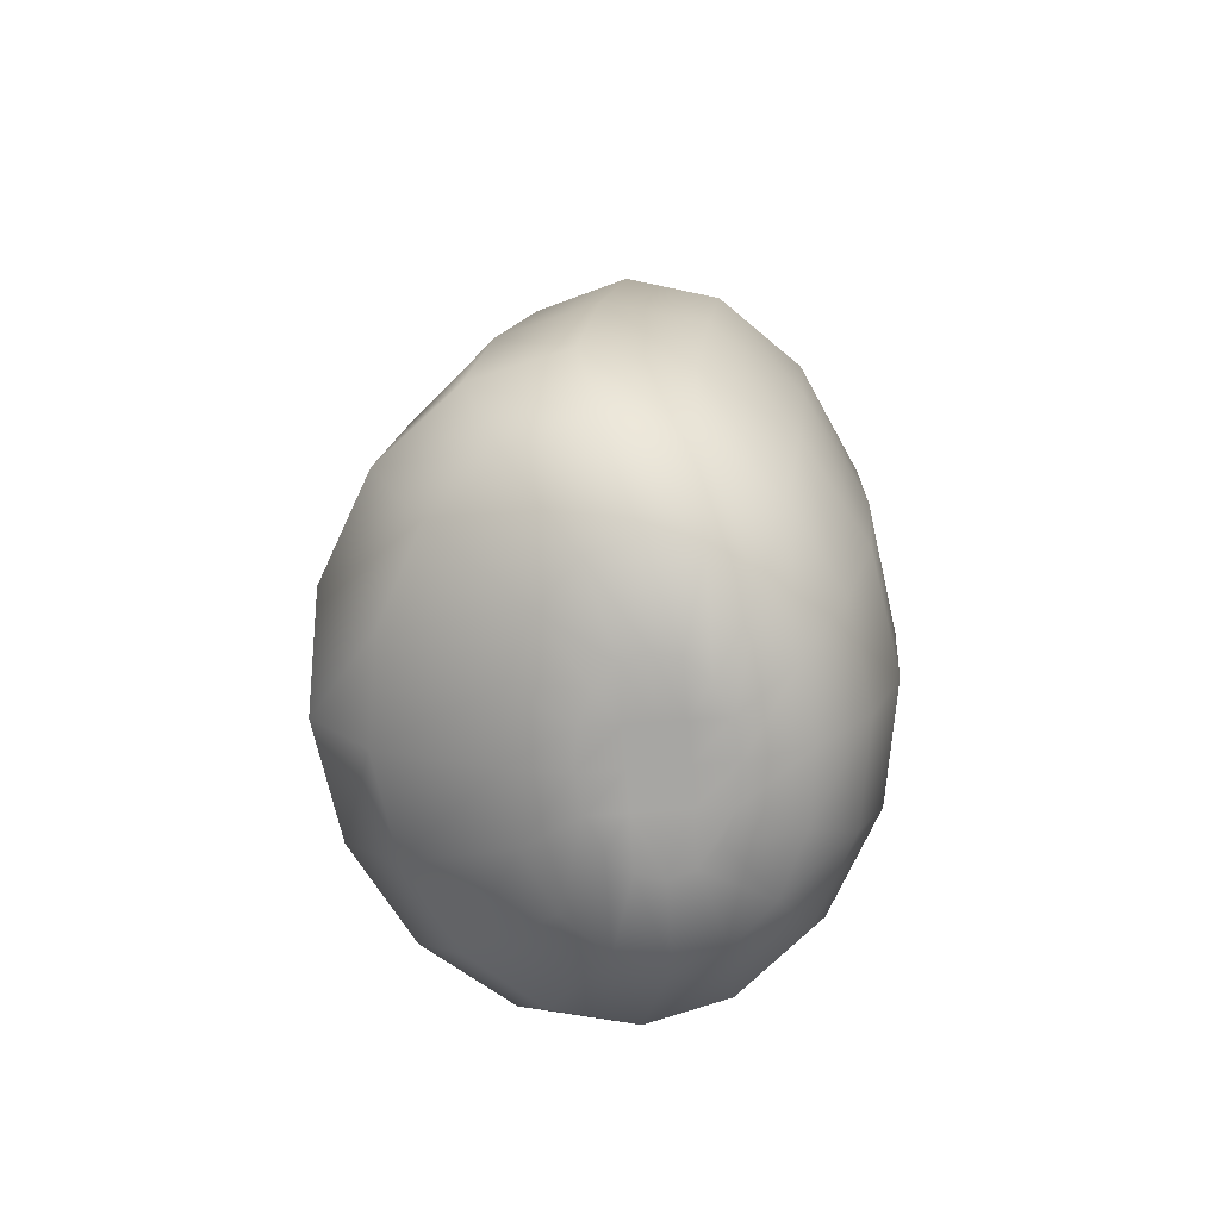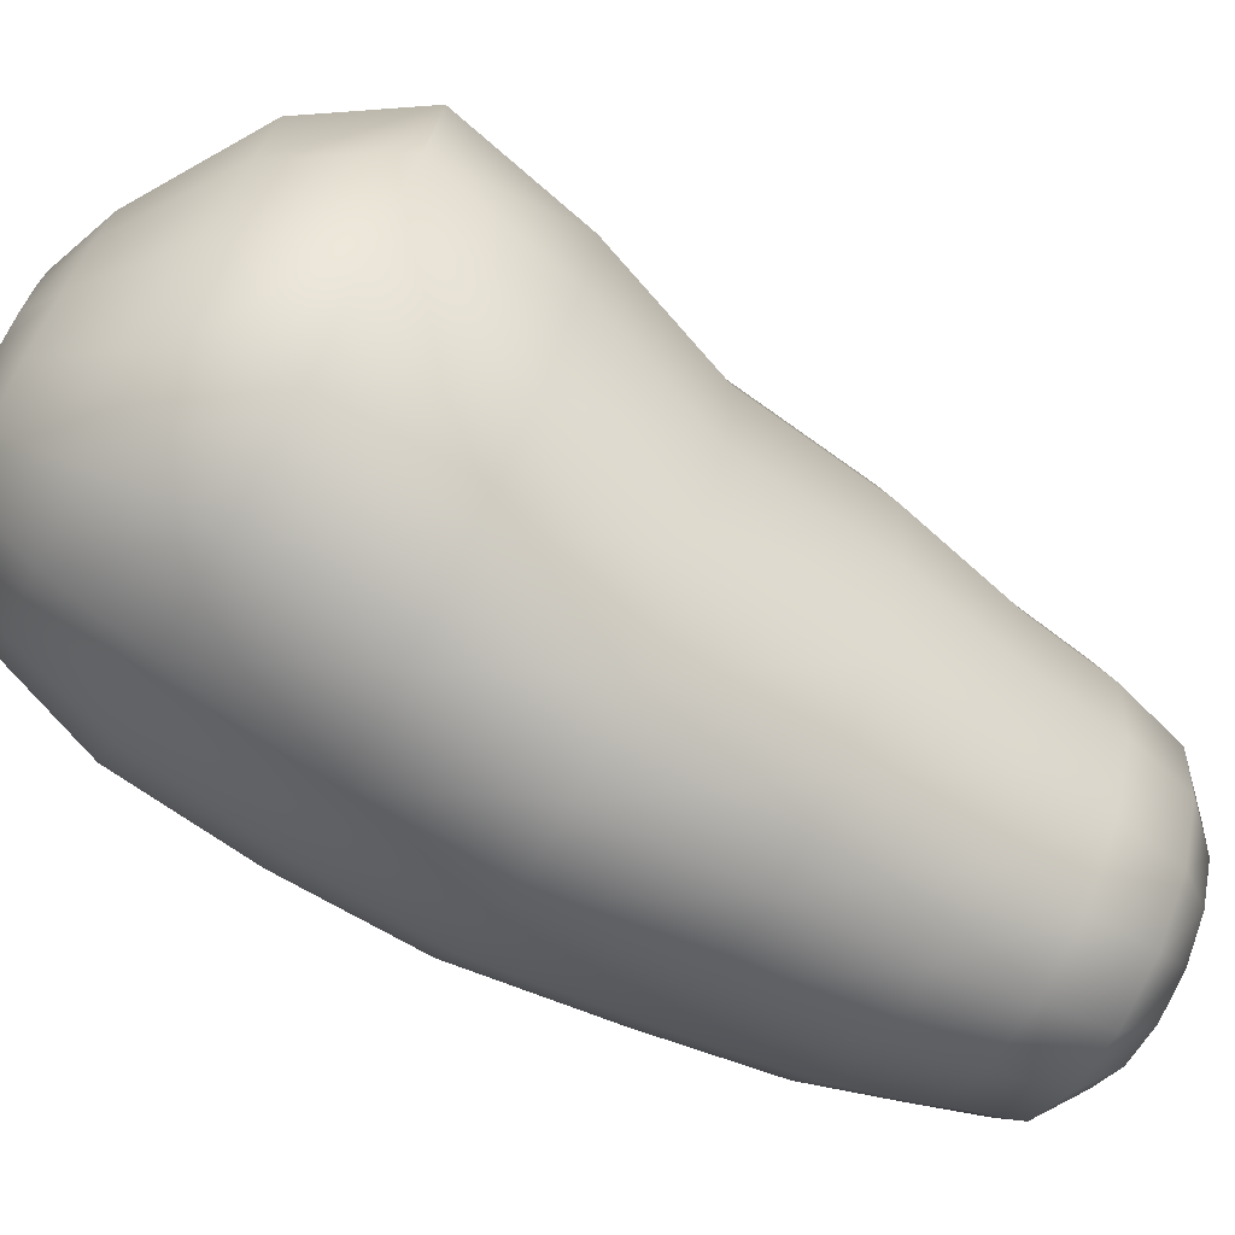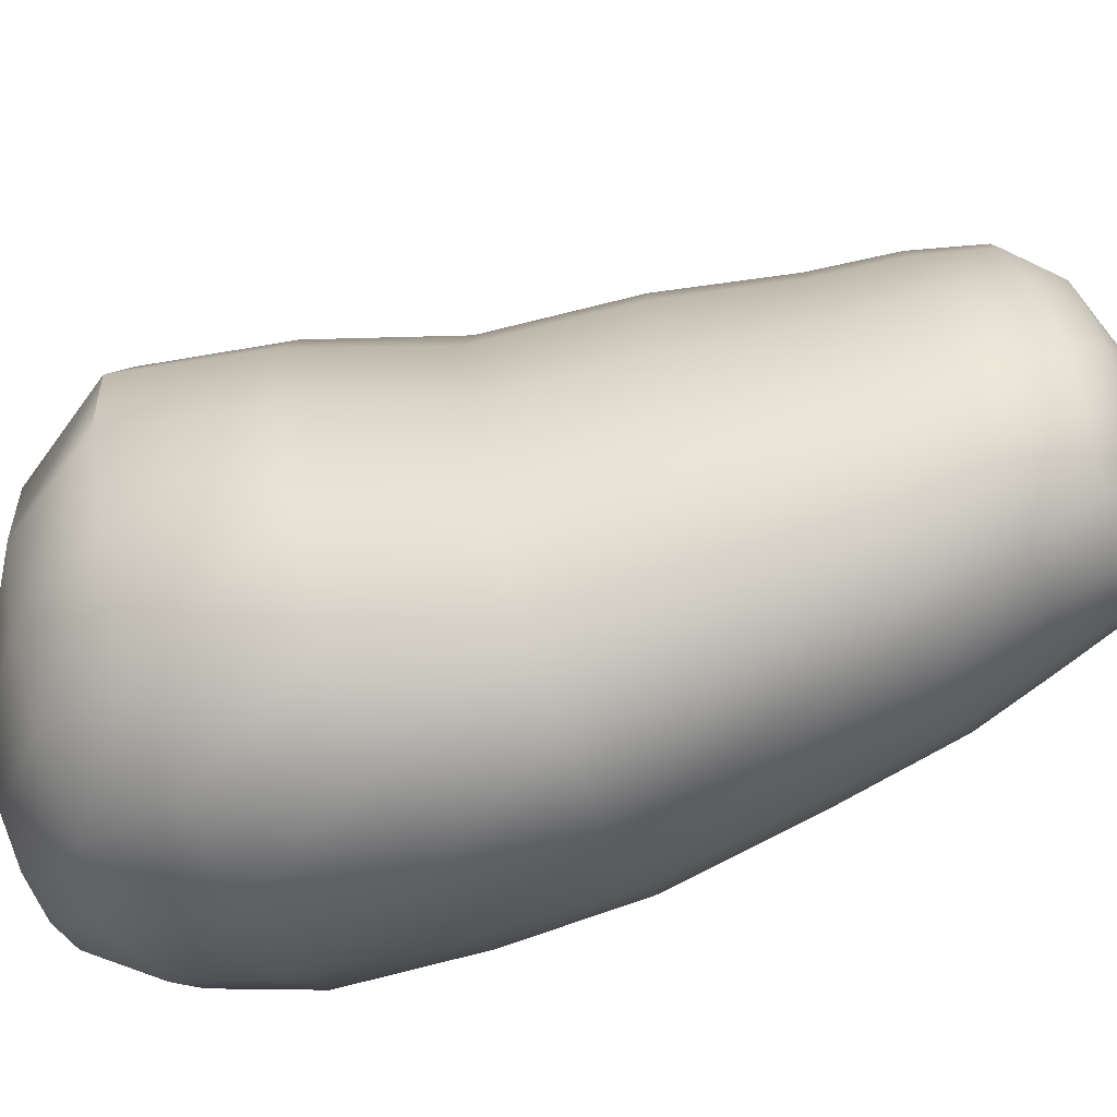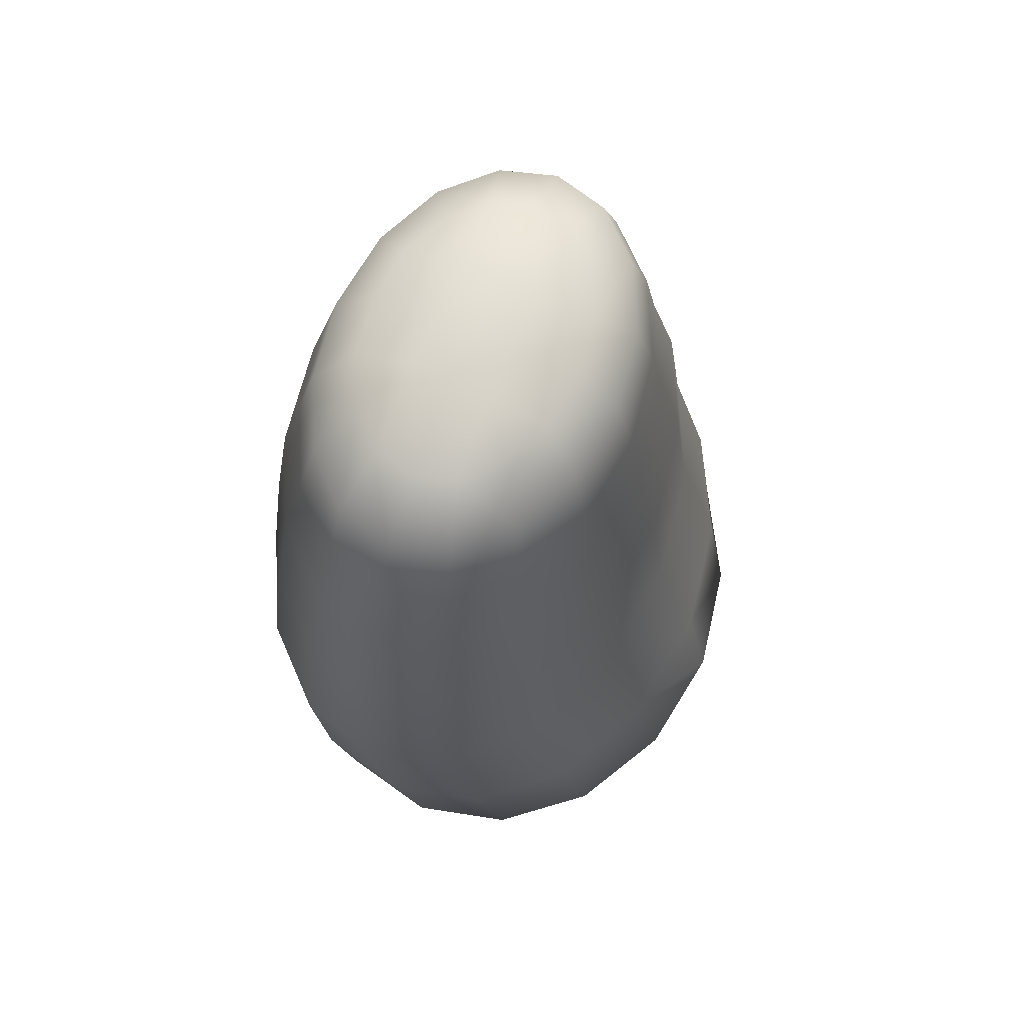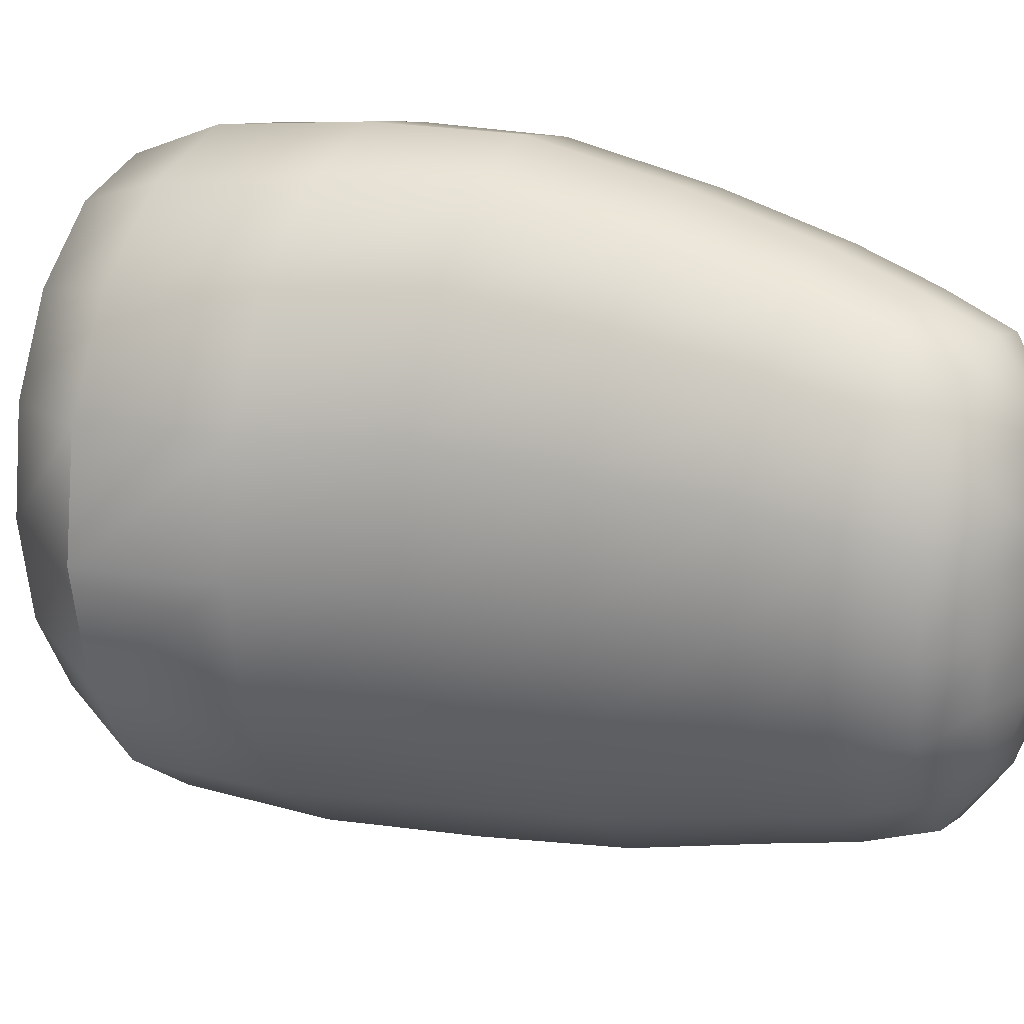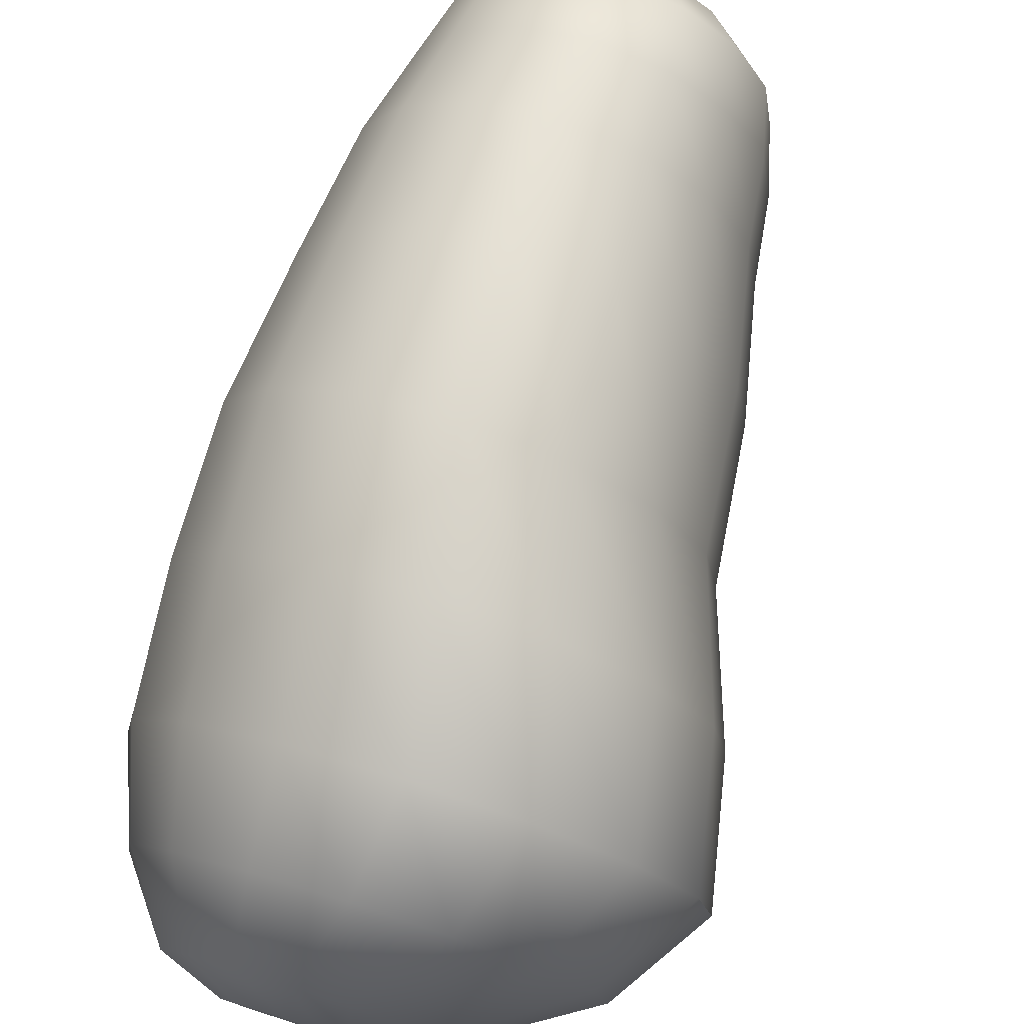
<metadata>
{"format":"obj","ext":"obj","renderer":"f3d","projection":"perspective","resolution":1024,"background":"white","views":[{"elev":-74.1,"azim":-175.9,"up":"+Y"},{"elev":-74.4,"azim":61.3,"up":"+Z"},{"elev":-74.7,"azim":110.7,"up":"+Z"},{"elev":69.6,"azim":22.3,"up":"+Y"},{"elev":24.0,"azim":116.5,"up":"+Z"},{"elev":77.9,"azim":17.6,"up":"+Z"}]}
</metadata>
<code>
v -0.5004 0.482 0.03132
v -0.5156 0.4979 0.02224
v -0.528 0.1448 -0.000753
v -0.5045 0.1537 -0.000753
v -0.4609 0.181 -0.000753
v -0.4372 0.2177 -0.000753
v -0.4482 0.2696 -0.000753
v -0.467 0.3215 -0.000753
v -0.4737 0.3776 -0.000753
v -0.4844 0.4253 -0.000753
v -0.4888 0.4565 -0.000753
v -0.4959 0.482 -0.000753
v -0.5124 0.4979 -0.000753
v -0.53 0.1448 -0.01513
v -0.5083 0.1537 -0.02807
v -0.4671 0.181 -0.04033
v -0.4448 0.2177 -0.04657
v -0.4555 0.2696 -0.04878
v -0.4737 0.3215 -0.04878
v -0.4798 0.3776 -0.04512
v -0.4899 0.4253 -0.04032
v -0.4938 0.4565 -0.03674
v -0.5004 0.482 -0.03283
v -0.5156 0.4979 -0.02374
v -0.5356 0.1448 -0.02731
v -0.519 0.1537 -0.05124
v -0.4848 0.181 -0.07389
v -0.4665 0.2177 -0.08541
v -0.4764 0.2696 -0.0895
v -0.4925 0.3215 -0.0895
v -0.4972 0.3776 -0.08274
v -0.5054 0.4253 -0.07387
v -0.5079 0.4565 -0.06726
v -0.513 0.482 -0.06002
v -0.5246 0.4979 -0.04323
v -0.5441 0.1448 -0.03545
v -0.5351 0.1537 -0.06671
v -0.5112 0.181 -0.09631
v -0.4988 0.2177 -0.1114
v -0.5077 0.2696 -0.1167
v -0.5207 0.3215 -0.1167
v -0.5233 0.3776 -0.1079
v -0.5287 0.4253 -0.09629
v -0.5291 0.4565 -0.08765
v -0.5318 0.482 -0.07818
v -0.5381 0.4979 -0.05625
v -0.554 0.1448 -0.03831
v -0.554 0.1537 -0.07215
v -0.5424 0.181 -0.1042
v -0.537 0.2177 -0.1205
v -0.5446 0.2696 -0.1263
v -0.554 0.3215 -0.1263
v -0.554 0.3776 -0.1167
v -0.5561 0.4253 -0.1042
v -0.554 0.4565 -0.09481
v -0.554 0.482 -0.08456
v -0.554 0.4979 -0.06083
v -0.564 0.1448 -0.03545
v -0.573 0.1537 -0.06671
v -0.5736 0.181 -0.09631
v -0.5752 0.2177 -0.1114
v -0.5815 0.2696 -0.1167
v -0.5873 0.3215 -0.1167
v -0.5848 0.3776 -0.1079
v -0.5835 0.4253 -0.09629
v -0.579 0.4565 -0.08765
v -0.5763 0.482 -0.07818
v -0.57 0.4979 -0.05625
v -0.5724 0.1448 -0.02731
v -0.589 0.1537 -0.05124
v -0.6 0.181 -0.07389
v -0.6076 0.2177 -0.08541
v -0.6128 0.2696 -0.0895
v -0.6155 0.3215 -0.0895
v -0.6109 0.3776 -0.08274
v -0.6068 0.4253 -0.07387
v -0.6001 0.4565 -0.06726
v -0.5951 0.482 -0.06002
v -0.5835 0.4979 -0.04323
v -0.5781 0.1448 -0.01513
v -0.5998 0.1537 -0.02807
v -0.6177 0.181 -0.04033
v -0.6292 0.2177 -0.04657
v -0.6337 0.2696 -0.04878
v -0.6344 0.3215 -0.04878
v -0.6283 0.3776 -0.04512
v -0.6223 0.4253 -0.04032
v -0.6143 0.4565 -0.03674
v -0.6077 0.482 -0.03283
v -0.5925 0.4979 -0.02374
v -0.5801 0.1448 -0.000753
v -0.6035 0.1537 -0.000753
v -0.6239 0.181 -0.000753
v -0.6368 0.2177 -0.000753
v -0.641 0.2696 -0.000753
v -0.641 0.3215 -0.000753
v -0.6344 0.3776 -0.000753
v -0.6278 0.4253 -0.000753
v -0.6192 0.4565 -0.000753
v -0.6121 0.482 -0.000753
v -0.5957 0.4979 -0.000753
v -0.5781 0.1448 0.01362
v -0.5998 0.1537 0.02657
v -0.6177 0.181 0.03883
v -0.6292 0.2177 0.04507
v -0.6337 0.2696 0.04727
v -0.6344 0.3215 0.04727
v -0.6283 0.3776 0.04362
v -0.6223 0.4253 0.03882
v -0.6143 0.4565 0.03524
v -0.6077 0.482 0.03132
v -0.5925 0.4979 0.02224
v -0.5724 0.1448 0.02581
v -0.589 0.1537 0.04973
v -0.6 0.181 0.07238
v -0.6076 0.2177 0.08391
v -0.6128 0.2696 0.08799
v -0.6155 0.3215 0.08799
v -0.6109 0.3776 0.08124
v -0.6068 0.4253 0.07236
v -0.6001 0.4565 0.06575
v -0.5951 0.482 0.05851
v -0.5835 0.4979 0.04173
v -0.564 0.1448 0.03395
v -0.573 0.1537 0.06521
v -0.5736 0.181 0.0948
v -0.5752 0.2177 0.1099
v -0.5815 0.2696 0.1152
v -0.5873 0.3215 0.1152
v -0.5848 0.3776 0.1064
v -0.5835 0.4253 0.09478
v -0.579 0.4565 0.08614
v -0.5763 0.482 0.07668
v -0.57 0.4979 0.05475
v -0.554 0.1448 0.03681
v -0.554 0.1537 0.07064
v -0.5424 0.181 0.1027
v -0.537 0.2177 0.119
v -0.5446 0.2696 0.1247
v -0.554 0.3215 0.1247
v -0.554 0.3776 0.1152
v -0.5561 0.4253 0.1027
v -0.554 0.4565 0.0933
v -0.554 0.482 0.08306
v -0.554 0.4979 0.05932
v -0.5441 0.1448 0.03395
v -0.5351 0.1537 0.06521
v -0.5112 0.181 0.0948
v -0.4988 0.2177 0.1099
v -0.5077 0.2696 0.1152
v -0.5207 0.3215 0.1152
v -0.5233 0.3776 0.1064
v -0.5287 0.4253 0.09478
v -0.5291 0.4565 0.08614
v -0.5318 0.482 0.07668
v -0.5381 0.4979 0.05475
v -0.5356 0.1448 0.02581
v -0.519 0.1537 0.04973
v -0.4848 0.181 0.07238
v -0.4665 0.2177 0.08391
v -0.4764 0.2696 0.08799
v -0.4925 0.3215 0.08799
v -0.4972 0.3776 0.08124
v -0.5054 0.4253 0.07236
v -0.5079 0.4565 0.06575
v -0.513 0.482 0.05851
v -0.5246 0.4979 0.04173
v -0.53 0.1448 0.01362
v -0.5083 0.1537 0.02657
v -0.4671 0.181 0.03883
v -0.4448 0.2177 0.04507
v -0.4555 0.2696 0.04727
v -0.4737 0.3215 0.04727
v -0.4798 0.3776 0.04362
v -0.4899 0.4253 0.03882
v -0.4938 0.4565 0.03524
v -0.554 0.5061 -0.000753
v -0.554 0.5061 0.02224
v -0.5381 0.5061 -0.000753
v -0.5381 0.5061 0.02224
v -0.57 0.5061 0.02224
v -0.57 0.5061 -0.000753
v -0.5381 0.5061 -0.02374
v -0.57 0.5061 -0.02374
v -0.554 0.5061 -0.02374
v -0.554 0.1448 -0.000753
v -0.5441 0.1448 -0.000753
v -0.564 0.1448 -0.000753
v -0.5441 0.1448 -0.01513
v -0.564 0.1448 -0.01513
v -0.554 0.1448 -0.01513
v -0.564 0.1448 0.01362
v -0.5441 0.1448 0.01362
v -0.554 0.1448 0.01362
o ??
f 186 187 193 194
f 135 194 193 146
f 186 188 190 191
f 47 191 190 58
f 135 124 192 194
f 186 194 192 188
f 182 177 185 184
f 68 184 185 57
f 178 177 182 181
f 112 181 182 101
f 2 13 179 180
f 178 180 179 177
f 174 175 164 163
f 14 15 4 3
f 15 16 5 4
f 16 17 6 5
f 17 18 7 6
f 18 19 8 7
f 19 20 9 8
f 20 21 10 9
f 21 22 11 10
f 22 23 12 11
f 23 24 13 12
f 12 13 2 1
f 173 174 163 162
f 25 26 15 14
f 26 27 16 15
f 27 28 17 16
f 28 29 18 17
f 29 30 19 18
f 30 31 20 19
f 31 32 21 20
f 32 33 22 21
f 33 34 23 22
f 34 35 24 23
f 11 12 1 176
f 172 173 162 161
f 36 37 26 25
f 37 38 27 26
f 38 39 28 27
f 39 40 29 28
f 40 41 30 29
f 41 42 31 30
f 42 43 32 31
f 43 44 33 32
f 44 45 34 33
f 45 46 35 34
f 10 11 176 175
f 171 172 161 160
f 47 48 37 36
f 48 49 38 37
f 49 50 39 38
f 50 51 40 39
f 51 52 41 40
f 52 53 42 41
f 53 54 43 42
f 54 55 44 43
f 55 56 45 44
f 56 57 46 45
f 9 10 175 174
f 170 171 160 159
f 58 59 48 47
f 59 60 49 48
f 60 61 50 49
f 61 62 51 50
f 62 63 52 51
f 63 64 53 52
f 64 65 54 53
f 65 66 55 54
f 66 67 56 55
f 67 68 57 56
f 8 9 174 173
f 169 170 159 158
f 69 70 59 58
f 70 71 60 59
f 71 72 61 60
f 72 73 62 61
f 73 74 63 62
f 74 75 64 63
f 75 76 65 64
f 76 77 66 65
f 77 78 67 66
f 78 79 68 67
f 7 8 173 172
f 168 169 158 157
f 80 81 70 69
f 81 82 71 70
f 82 83 72 71
f 83 84 73 72
f 84 85 74 73
f 85 86 75 74
f 86 87 76 75
f 87 88 77 76
f 88 89 78 77
f 89 90 79 78
f 6 7 172 171
f 175 176 165 164
f 91 92 81 80
f 92 93 82 81
f 93 94 83 82
f 94 95 84 83
f 95 96 85 84
f 96 97 86 85
f 97 98 87 86
f 98 99 88 87
f 99 100 89 88
f 100 101 90 89
f 5 6 171 170
f 166 167 156 155
f 102 103 92 91
f 103 104 93 92
f 104 105 94 93
f 105 106 95 94
f 106 107 96 95
f 107 108 97 96
f 108 109 98 97
f 109 110 99 98
f 110 111 100 99
f 111 112 101 100
f 4 5 170 169
f 165 166 155 154
f 113 114 103 102
f 114 115 104 103
f 115 116 105 104
f 116 117 106 105
f 117 118 107 106
f 118 119 108 107
f 119 120 109 108
f 120 121 110 109
f 121 122 111 110
f 122 123 112 111
f 3 4 169 168
f 164 165 154 153
f 124 125 114 113
f 125 126 115 114
f 126 127 116 115
f 127 128 117 116
f 128 129 118 117
f 129 130 119 118
f 130 131 120 119
f 131 132 121 120
f 132 133 122 121
f 133 134 123 122
f 163 164 153 152
f 162 163 152 151
f 135 136 125 124
f 136 137 126 125
f 137 138 127 126
f 138 139 128 127
f 139 140 129 128
f 140 141 130 129
f 141 142 131 130
f 142 143 132 131
f 143 144 133 132
f 144 145 134 133
f 1 2 167 166
f 161 162 151 150
f 146 147 136 135
f 147 148 137 136
f 148 149 138 137
f 149 150 139 138
f 150 151 140 139
f 151 152 141 140
f 152 153 142 141
f 153 154 143 142
f 154 155 144 143
f 155 156 145 144
f 176 1 166 165
f 160 161 150 149
f 157 158 147 146
f 158 159 148 147
f 159 160 149 148
f 167 2 180 156
f 177 179 183 185
f 145 156 180 178
f 123 134 181 112
f 145 178 181 134
f 57 185 183 46
f 35 46 183 24
f 179 13 24 183
f 79 90 184 68
f 101 182 184 90
f 187 186 191 189
f 36 189 191 47
f 25 14 189 36
f 3 187 189 14
f 80 190 188 91
f 69 58 190 80
f 102 192 124 113
f 91 188 192 102
f 168 193 187 3
f 157 146 193 168

</code>
